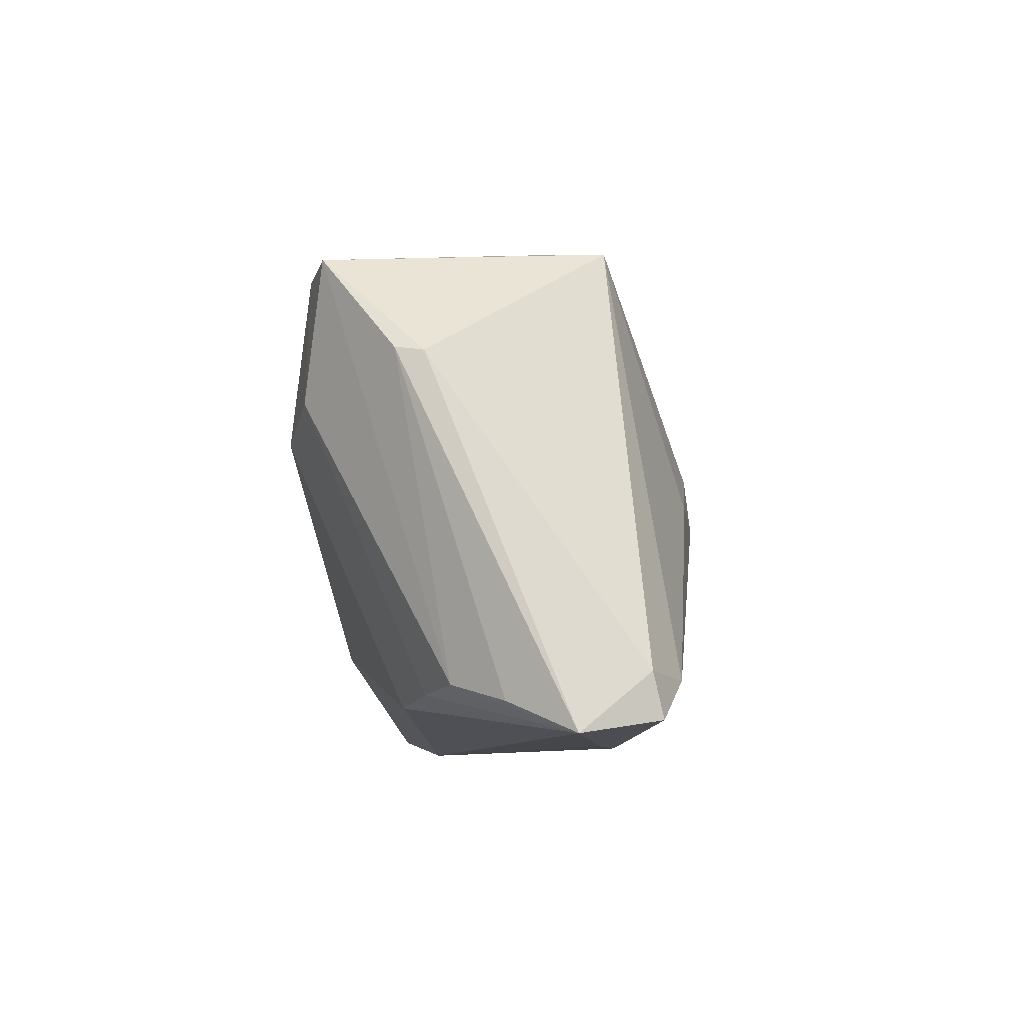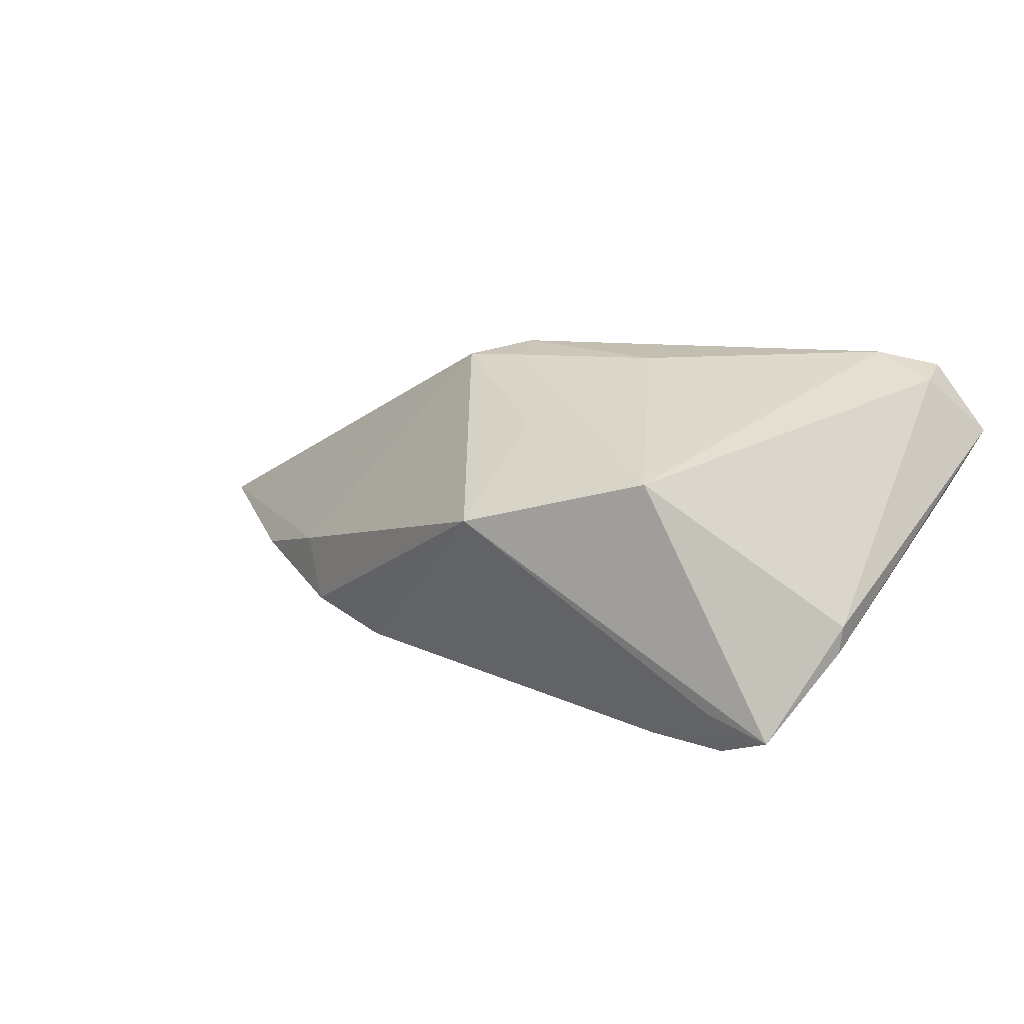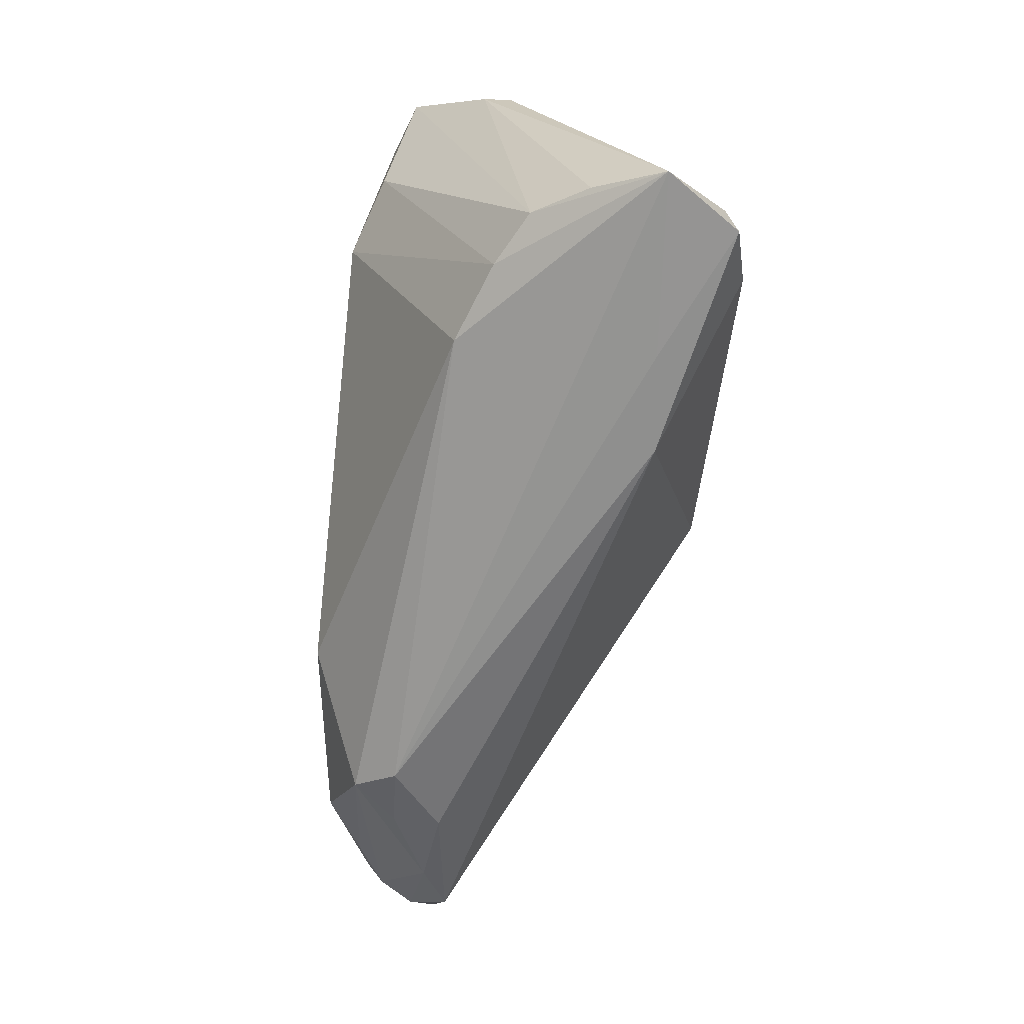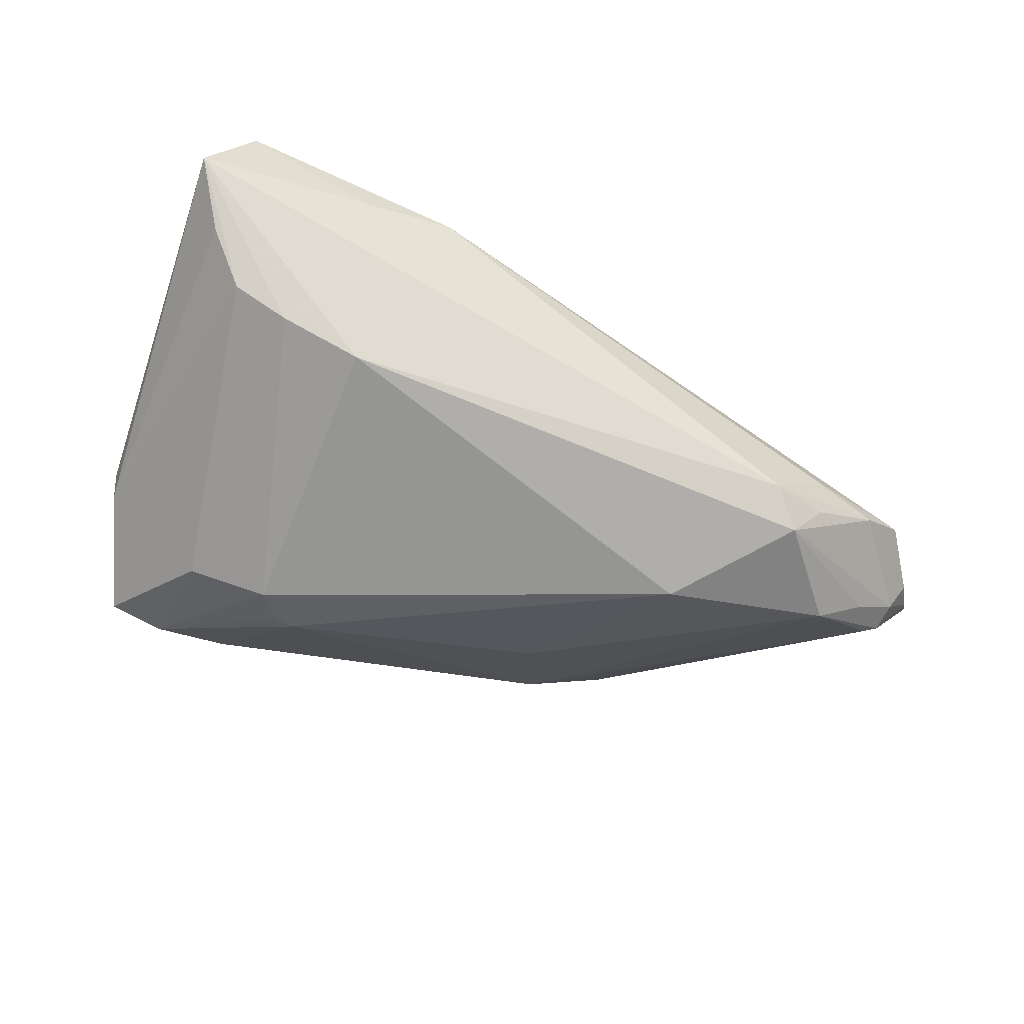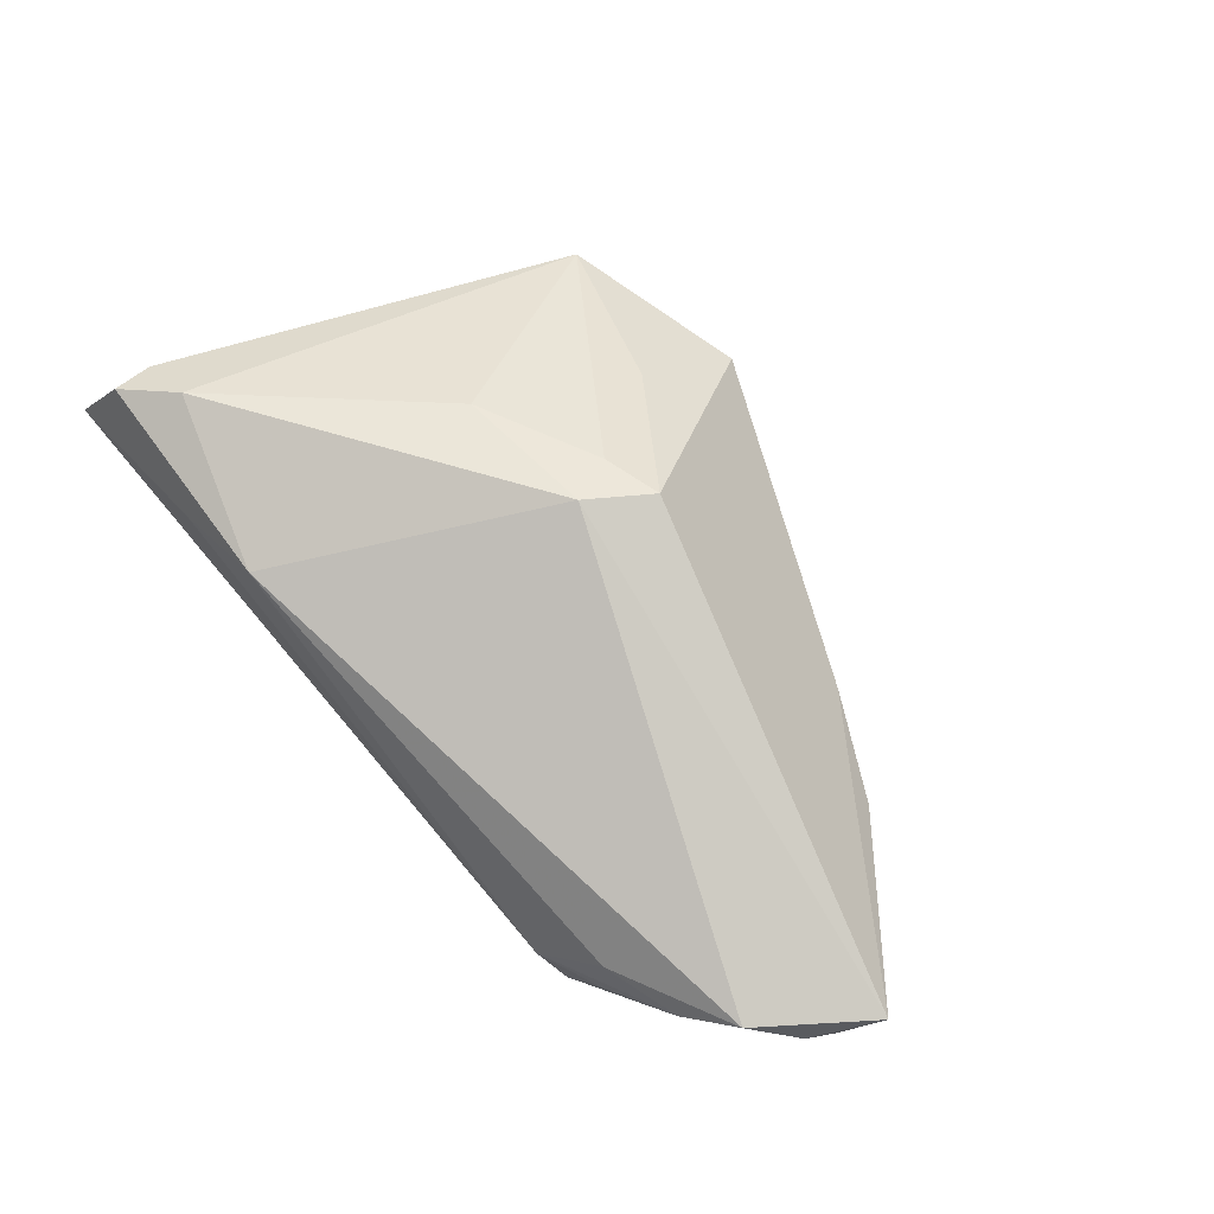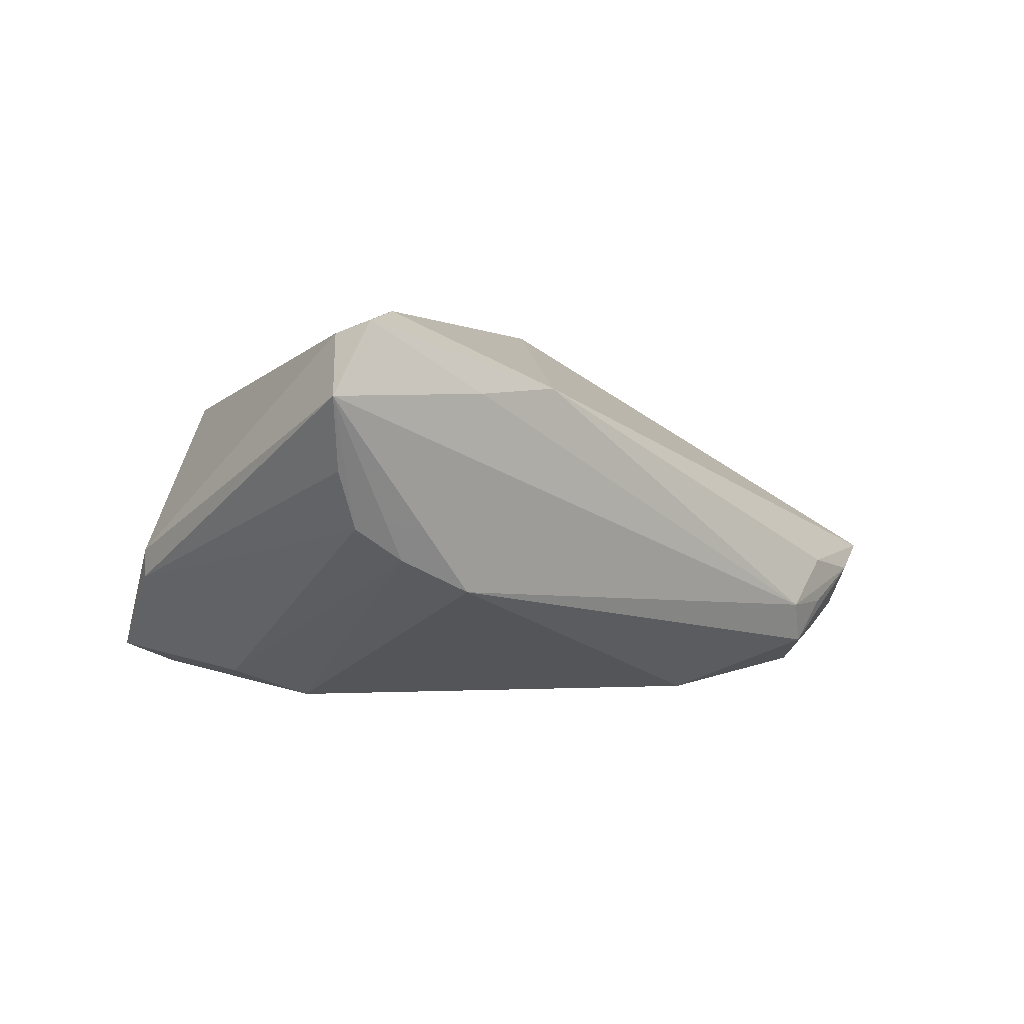
<metadata>
{"format":"obj","ext":"obj","renderer":"f3d","projection":"perspective","resolution":1024,"background":"white","views":[{"elev":-8.0,"azim":-84.9,"up":"+Y"},{"elev":15.1,"azim":-149.7,"up":"+Z"},{"elev":-65.1,"azim":-95.1,"up":"+Y"},{"elev":-41.2,"azim":-25.2,"up":"+Z"},{"elev":57.8,"azim":46.8,"up":"+Z"},{"elev":-0.4,"azim":-43.8,"up":"+Z"}]}
</metadata>
<code>
v -0.04601 -0.02418 -0.00218
v -0.03102 0.02041 -0.01764
v -0.04949 0.01034 -0.007725
v -0.04974 0.009896 -0.004583
v 0.02888 -0.02767 -0.006252
v 0.02336 0.01285 -0.003713
v 0.01048 0.01647 -0.01367
v -0.01815 -0.002514 0.02172
v -0.02626 0.007419 -0.02238
v -0.04046 -0.02358 0.02128
v -0.0312 0.003361 -0.0221
v 0.02848 -0.02795 -0.01158
v 0.04391 -0.02247 -0.004517
v -0.03126 0.02454 0.01309
v -0.02252 -0.03014 0.01348
v 0.04549 -0.01694 -0.01264
v -0.03169 -0.02595 -0.009076
v -0.01125 0.03014 0.007468
v -0.01179 0.01628 0.01627
v -0.05311 -0.02932 0.01129
v -0.03935 0.01976 -0.01845
v 0.0377 -0.02546 -0.007493
v 0.02008 0.01514 -0.01079
v 0.003486 0.004184 0.02134
v -0.00112 -0.002967 0.02238
v 0.04487 -0.01438 -0.01451
v -0.03862 0.02222 -0.01333
v 0.004195 0.003994 -0.01906
v 0.03951 -0.0184 -0.01568
v 0.05311 -0.01058 -0.00581
v 0.02111 -0.03014 -0.01183
v -0.04769 -0.02295 0.01843
v -0.03944 0.006472 -0.01898
v -0.03331 -0.03014 0.0124
v 0.0499 -0.01432 -0.008819
v -0.02843 0.006927 -0.02223
v -0.003431 0.002867 0.02165
v -0.04977 -0.026 0.003803
v -0.04528 0.0208 -0.0161
v 0.0329 -0.01887 -0.01967
v 0.04807 -0.01726 -0.008781
v 0.0345 0.006499 -0.007336
v 0.02388 -0.02833 -0.01644
v -0.04698 -0.02786 0.01954
v -0.04026 -0.02495 -0.00555
v 0.01252 -0.01772 -0.02238
v 0.04317 -0.01391 -0.01516
f 6 24 30
f 6 18 24
f 14 18 39
f 9 28 46
f 1 45 20
f 4 14 39
f 24 18 19
f 19 14 24
f 18 14 19
f 15 13 25
f 30 24 25
f 25 13 30
f 18 6 23
f 38 1 20
f 32 4 20
f 14 4 32
f 15 34 31
f 31 34 20
f 33 1 39
f 45 1 33
f 11 9 46
f 11 36 9
f 45 33 11
f 30 13 41
f 42 6 30
f 42 23 6
f 20 4 3
f 3 38 20
f 3 4 39
f 39 1 3
f 1 38 3
f 15 25 10
f 25 8 10
f 14 32 10
f 10 8 14
f 5 13 15
f 15 31 5
f 23 47 7
f 28 9 7
f 9 2 7
f 18 23 7
f 7 2 18
f 30 41 35
f 30 35 26
f 26 42 30
f 26 47 23
f 23 42 26
f 39 2 21
f 21 2 9
f 9 36 21
f 36 11 21
f 21 33 39
f 21 11 33
f 39 18 27
f 27 2 39
f 18 2 27
f 37 25 24
f 37 8 25
f 24 14 37
f 14 8 37
f 44 32 20
f 44 10 32
f 20 34 44
f 44 34 15
f 15 10 44
f 13 5 22
f 22 5 31
f 22 41 13
f 40 43 46
f 29 43 40
f 40 26 29
f 47 26 40
f 46 28 40
f 28 7 40
f 40 7 47
f 17 43 31
f 20 45 17
f 17 31 20
f 46 43 17
f 17 11 46
f 45 11 17
f 31 43 12
f 12 22 31
f 43 22 12
f 16 43 29
f 16 22 43
f 41 22 16
f 29 26 16
f 16 35 41
f 16 26 35

</code>
